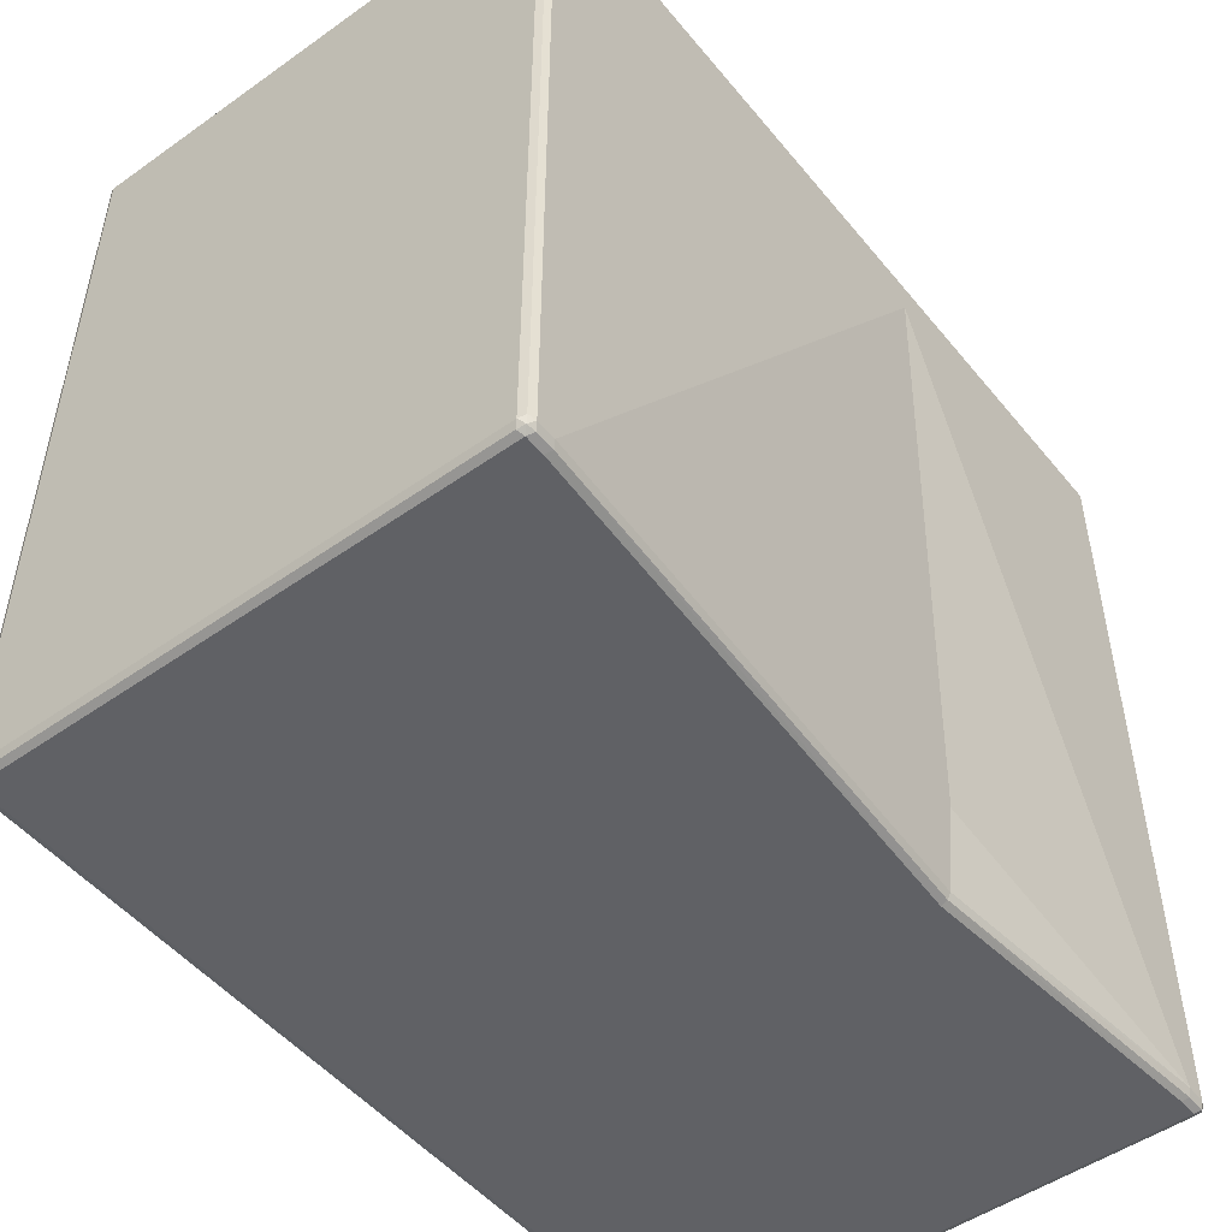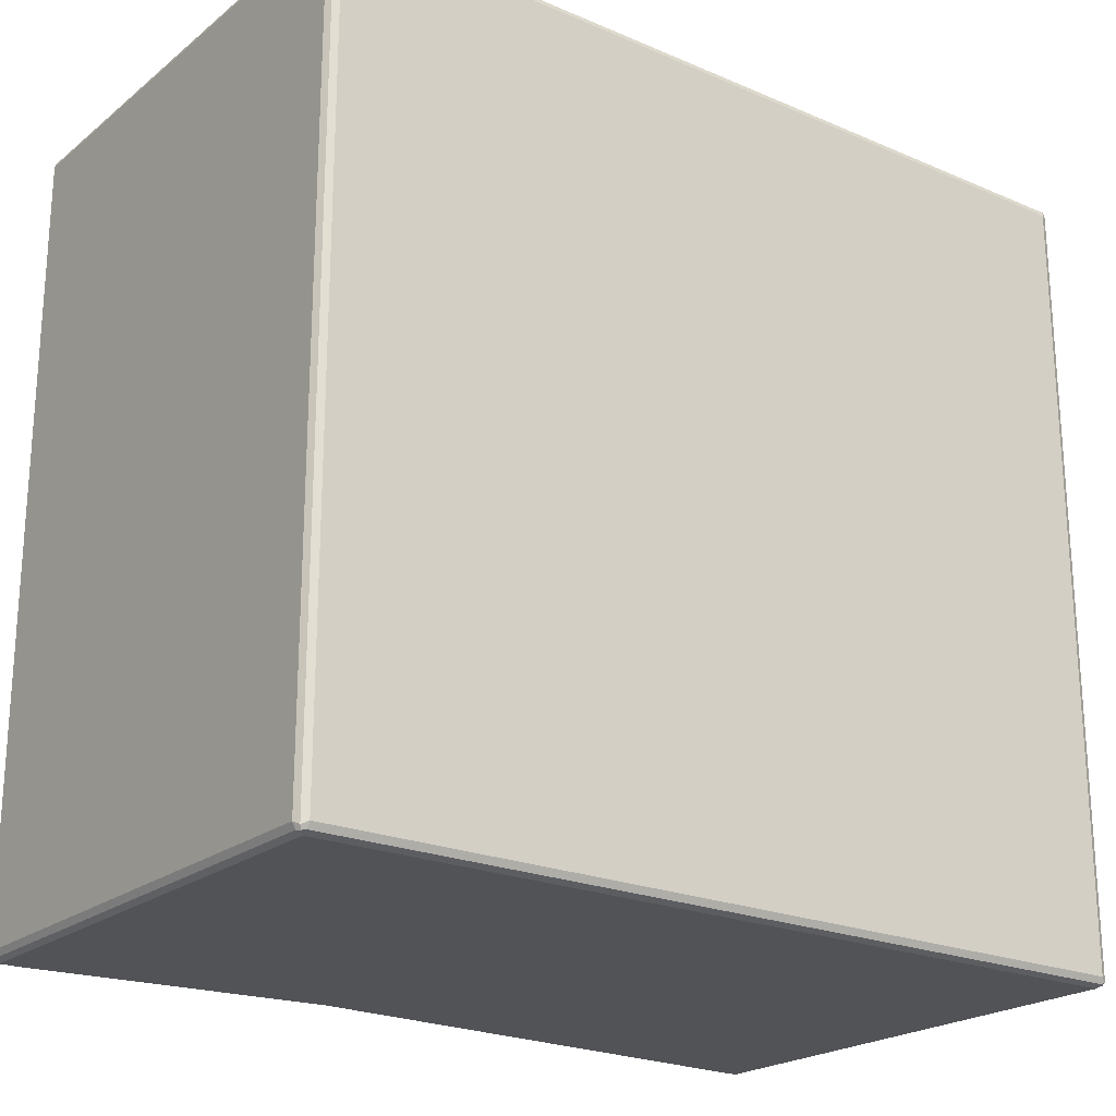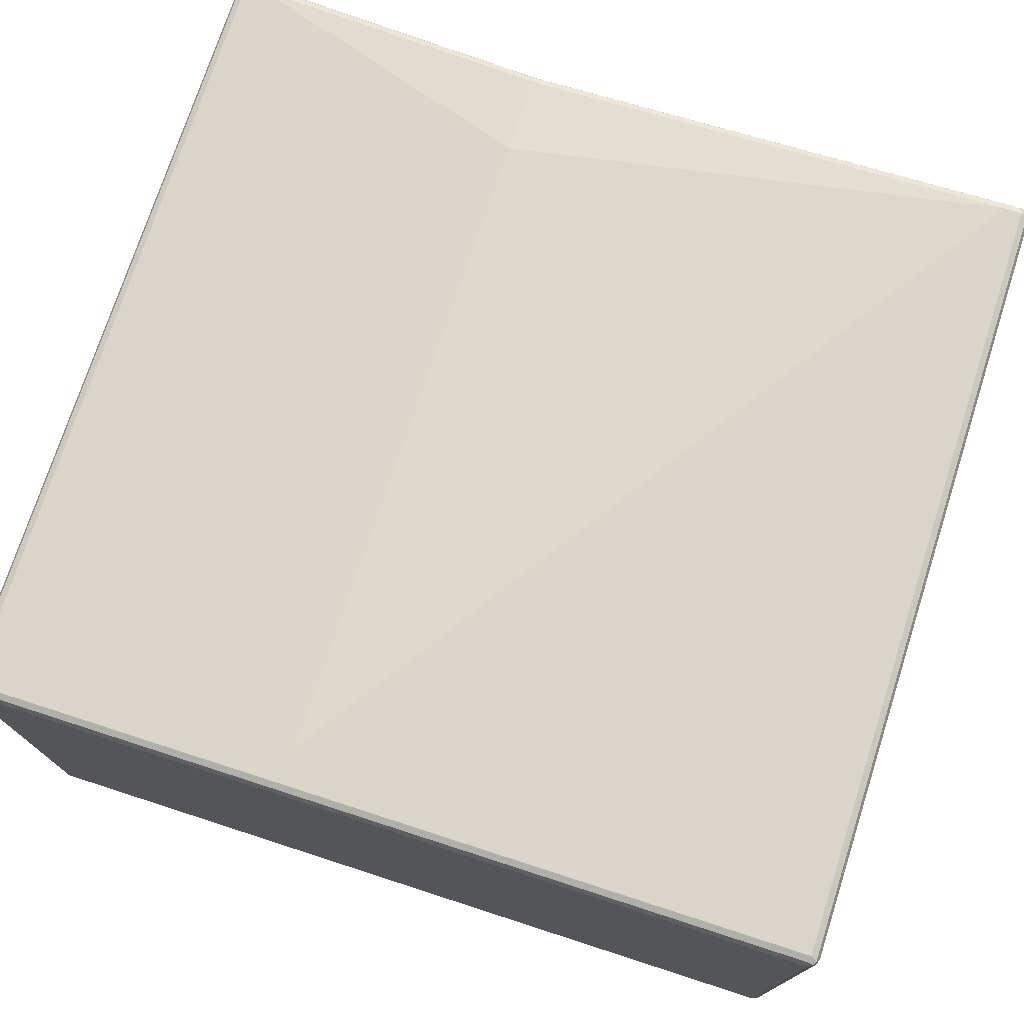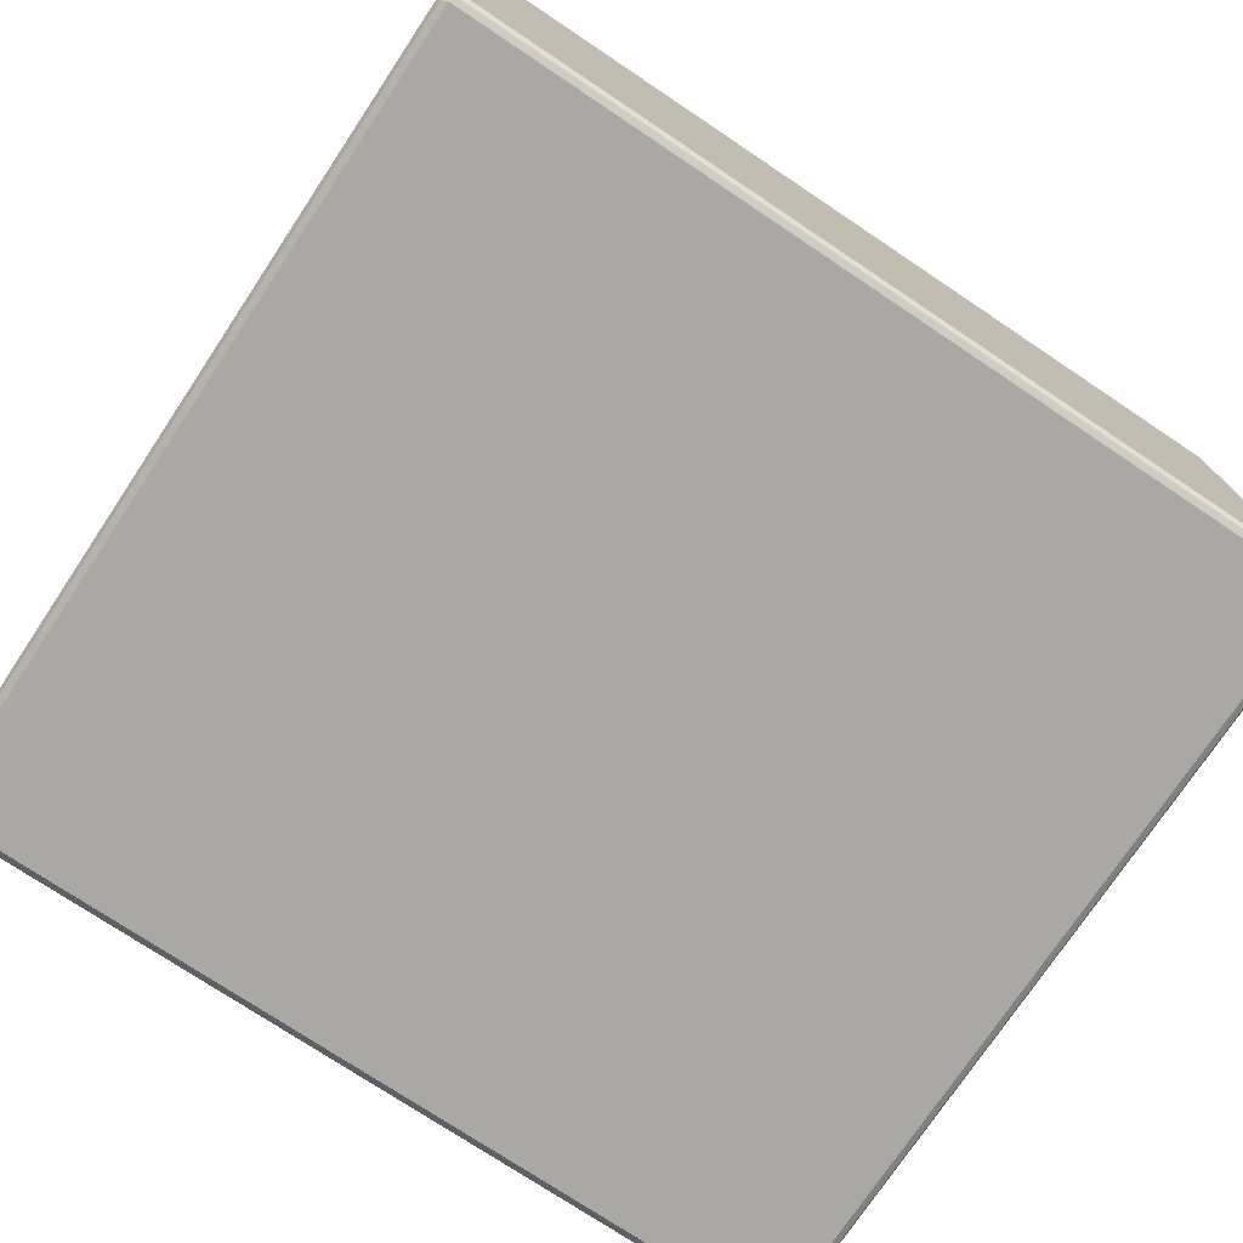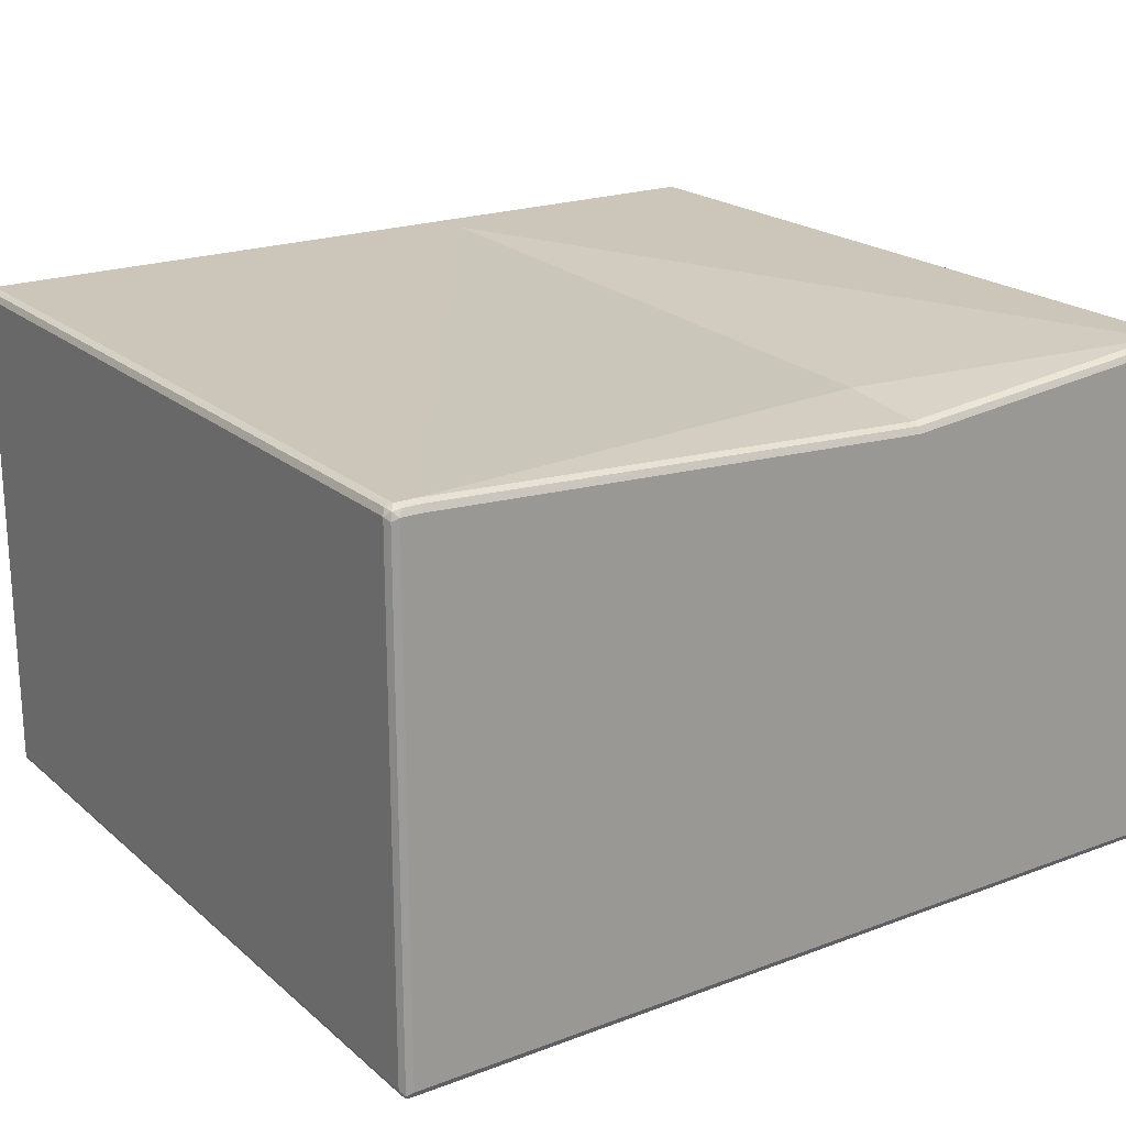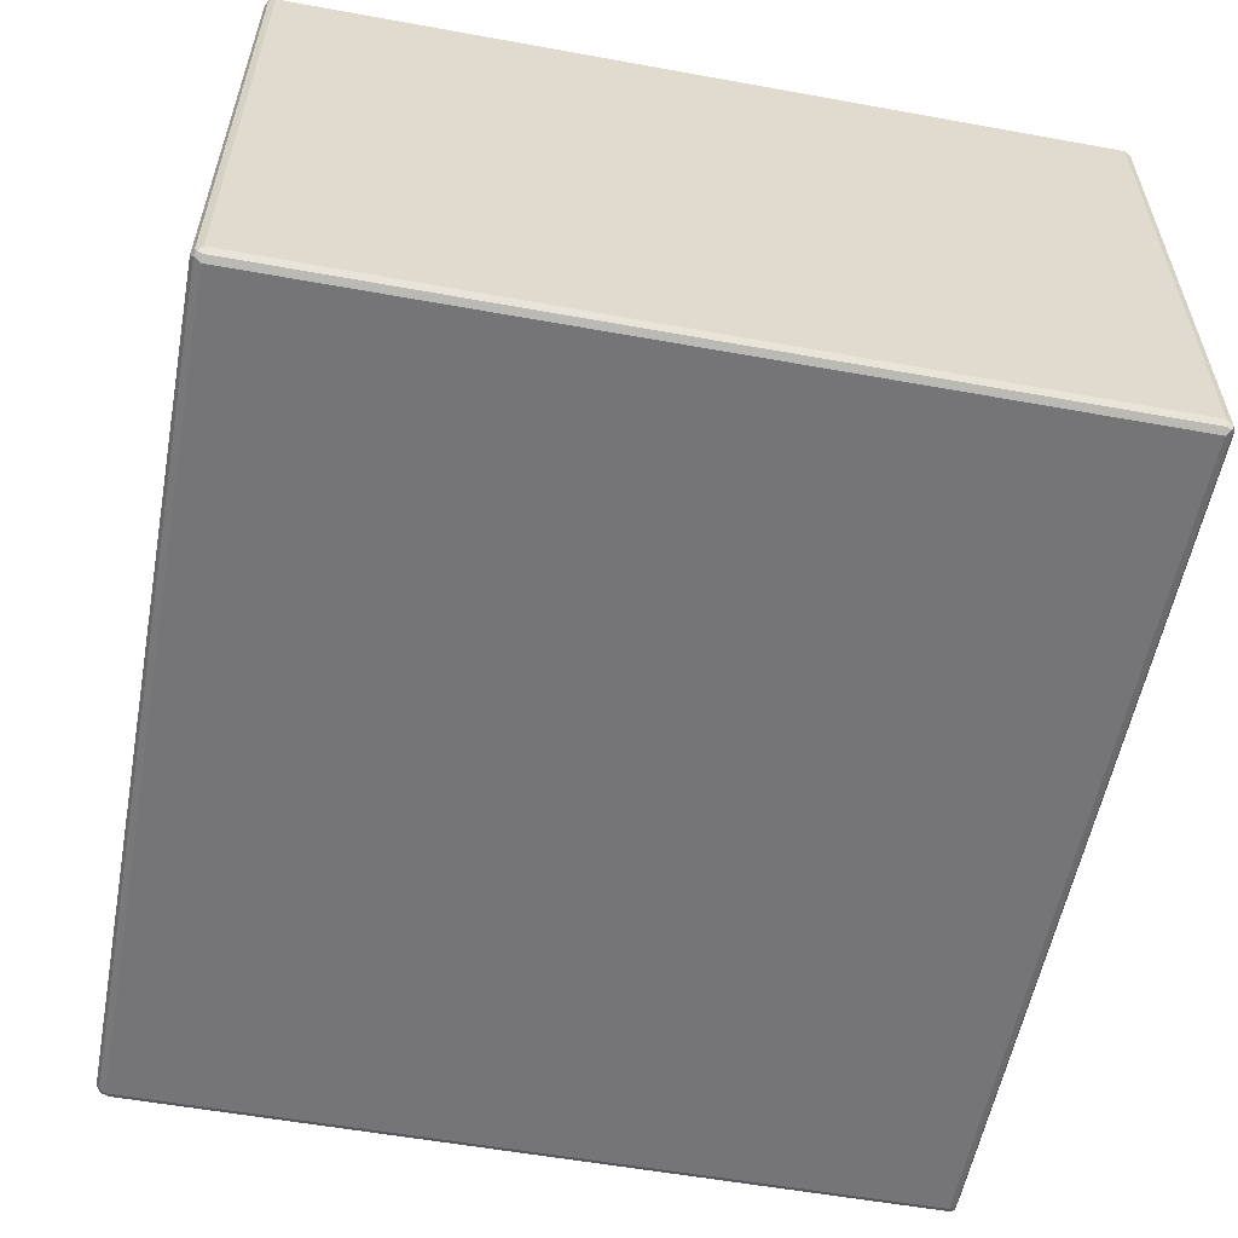
<metadata>
{"format":"obj","ext":"obj","renderer":"f3d","projection":"perspective","resolution":1024,"background":"white","views":[{"elev":-50.1,"azim":-52.2,"up":"+Y"},{"elev":-22.0,"azim":143.3,"up":"+Y"},{"elev":74.5,"azim":-162.1,"up":"+Z"},{"elev":-75.2,"azim":146.3,"up":"+Z"},{"elev":20.8,"azim":-34.1,"up":"+Z"},{"elev":-56.6,"azim":-100.7,"up":"+Z"}]}
</metadata>
<code>
v 0.6147 -0.6004 0.4003
v 0.1577 -0.4718 0.3717
v 0.1577 -0.6004 0.3574
v 0.1577 -0.6099 0.3526
v 0.6195 -0.6099 0.3955
v 0.6433 -0.6004 0.4003
v 0.1577 0.5433 0.4003
v 0.1577 -0.6148 0.3431
v 0.6147 -0.6148 0.386
v 0.6481 -0.6099 0.3955
v 0.6528 -0.6004 0.3955
v 0.6433 0.6004 0.4003
v 0.1577 0.6004 0.4003
v 0.1577 -0.6148 -0.386
v 0.6433 -0.6148 0.386
v 0.6528 -0.6099 0.386
v 0.654 -0.6075 0.3931
v 0.6576 -0.6004 0.386
v 0.6528 0.6004 0.3955
v 0.6504 0.6075 0.3967
v 0.6433 0.6099 0.3955
v 0.1577 0.6099 0.3955
v 0.6433 -0.6148 -0.386
v 0.1577 -0.6099 -0.3955
v 0.6528 -0.6099 -0.386
v 0.6576 -0.6004 -0.386
v 0.6576 0.6004 0.386
v 0.6528 0.6099 0.3907
v 0.6433 0.6148 0.386
v 0.1577 0.6148 0.386
v 0.6433 -0.6099 -0.3955
v 0.6504 -0.6111 -0.3931
v 0.1577 -0.6004 -0.4003
v 0.6528 -0.6051 -0.3955
v 0.6576 0.6004 -0.386
v 0.6528 0.6099 -0.3812
v 0.6433 0.6148 -0.386
v 0.1577 0.6148 -0.386
v 0.6433 -0.6004 -0.4003
v 0.1577 0.6004 -0.4003
v 0.6528 0.5956 -0.3955
v 0.6504 0.6075 -0.3931
v 0.6386 0.6099 -0.3955
v 0.1577 0.6099 -0.3955
v 0.6433 0.6004 -0.4003
v -0.6433 0.6148 -0.386
v -0.6433 0.6148 0.386
v -0.6481 0.6099 -0.3955
v -0.6529 0.6099 -0.386
v -0.6505 0.6111 0.3931
v -0.6433 0.6099 0.3955
v -0.6433 0.6004 -0.4003
v -0.654 0.6075 -0.3931
v -0.6529 0.6004 -0.3955
v -0.6576 0.6004 -0.386
v -0.6529 0.6099 0.386
v -0.6576 0.6004 0.386
v -0.6529 0.6051 0.3955
v -0.6433 0.6004 0.4003
v -0.6433 -0.6004 -0.4003
v -0.6529 -0.6004 -0.3955
v -0.6576 -0.6004 -0.386
v -0.6576 -0.6004 0.386
v -0.6529 -0.5956 0.3955
v -0.6433 -0.6004 0.4003
v -0.6147 -0.6004 0.4003
v -0.6433 -0.6099 -0.3955
v -0.6505 -0.6075 -0.3967
v -0.6529 -0.6099 -0.3907
v -0.6529 -0.6099 0.3812
v -0.6505 -0.6075 0.3931
v -0.6386 -0.6099 0.3955
v -0.6099 -0.6099 0.3955
v -0.6433 -0.6148 -0.386
v -0.6433 -0.6148 0.386
v -0.6147 -0.6148 0.386
f 1 2 3
f 1 3 4
f 1 4 5
f 1 5 10
f 1 10 6
f 1 6 12
f 1 12 13
f 1 13 7
f 1 7 2
f 2 7 13
f 2 13 22
f 2 22 30
f 2 30 38
f 2 38 44
f 2 44 40
f 2 40 33
f 2 33 24
f 2 24 14
f 2 14 8
f 2 8 4
f 2 4 3
f 4 8 9
f 4 9 5
f 5 9 15
f 5 15 10
f 6 10 11
f 6 11 19
f 6 19 12
f 8 14 23
f 8 23 15
f 8 15 9
f 10 16 17
f 10 17 11
f 10 15 16
f 11 17 18
f 11 18 27
f 11 27 19
f 12 19 20
f 12 20 21
f 12 21 22
f 12 22 13
f 14 24 31
f 14 31 23
f 15 23 25
f 15 25 16
f 16 25 26
f 16 26 18
f 16 18 17
f 18 26 35
f 18 35 27
f 19 27 28
f 19 28 20
f 20 28 21
f 21 28 29
f 21 29 30
f 21 30 22
f 23 31 32
f 23 32 25
f 24 33 39
f 24 39 31
f 25 32 26
f 26 32 34
f 26 34 41
f 26 41 35
f 27 35 36
f 27 36 28
f 28 36 37
f 28 37 29
f 29 37 38
f 29 38 30
f 31 39 34
f 31 34 32
f 33 40 45
f 33 45 39
f 34 39 45
f 34 45 41
f 35 41 42
f 35 42 36
f 36 42 37
f 37 42 43
f 37 43 44
f 37 44 38
f 40 44 43
f 40 43 45
f 41 45 42
f 42 45 43
f 38 30 22
f 38 22 13
f 38 13 7
f 38 7 2
f 38 2 3
f 38 3 4
f 38 4 8
f 38 8 14
f 38 14 24
f 38 24 33
f 38 33 40
f 38 40 44
f 38 44 48
f 38 48 46
f 38 46 47
f 38 47 30
f 30 47 51
f 30 51 22
f 44 40 52
f 44 52 48
f 46 48 49
f 46 49 56
f 46 56 50
f 46 50 47
f 47 50 51
f 22 51 59
f 22 59 13
f 40 33 60
f 40 60 52
f 48 53 49
f 48 52 54
f 48 54 53
f 49 53 55
f 49 55 57
f 49 57 56
f 50 56 57
f 50 57 58
f 50 58 51
f 51 58 59
f 13 59 65
f 13 65 66
f 13 66 7
f 52 60 61
f 52 61 54
f 33 24 67
f 33 67 60
f 53 54 55
f 54 61 62
f 54 62 55
f 55 62 63
f 55 63 57
f 57 63 64
f 57 64 58
f 58 64 65
f 58 65 59
f 7 66 2
f 60 67 68
f 60 68 61
f 24 14 74
f 24 74 67
f 61 68 69
f 61 69 62
f 62 69 70
f 62 70 63
f 63 70 71
f 63 71 64
f 64 71 65
f 65 71 72
f 65 72 73
f 65 73 66
f 66 73 3
f 66 3 2
f 67 69 68
f 67 74 69
f 14 8 76
f 14 76 75
f 14 75 74
f 69 74 75
f 69 75 70
f 70 75 71
f 71 75 72
f 72 75 76
f 72 76 73
f 73 76 8
f 73 8 4
f 73 4 3

</code>
